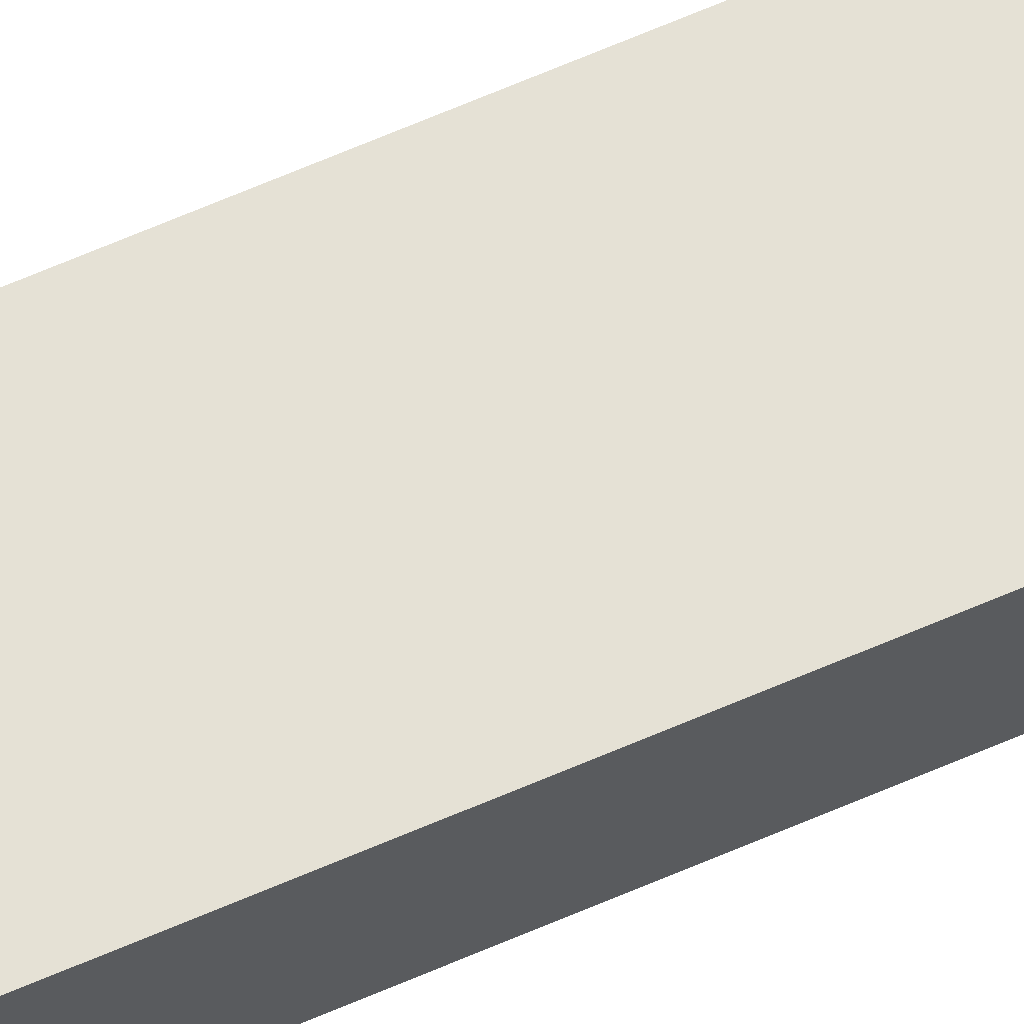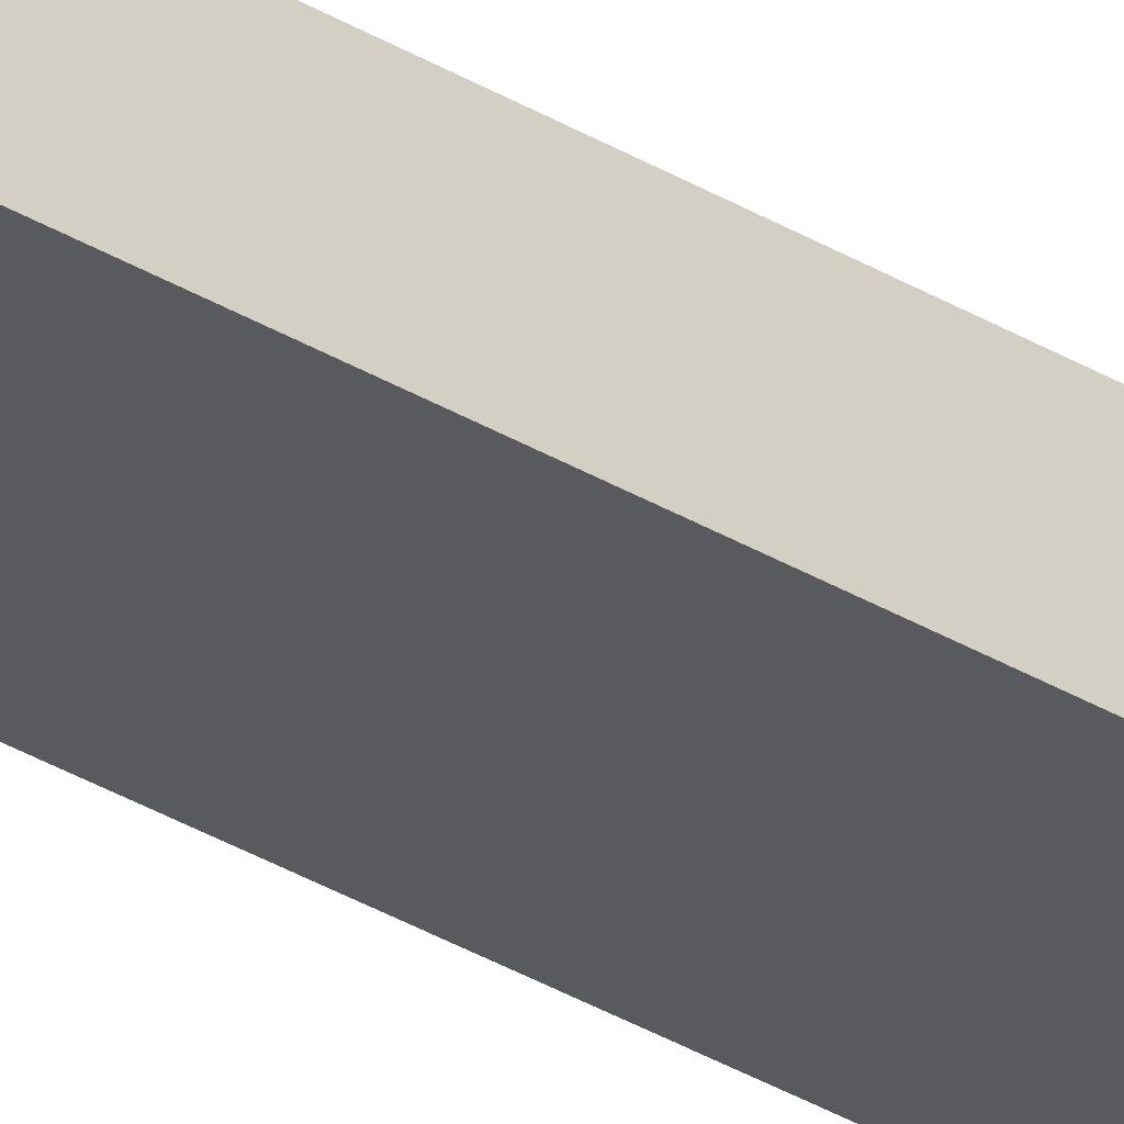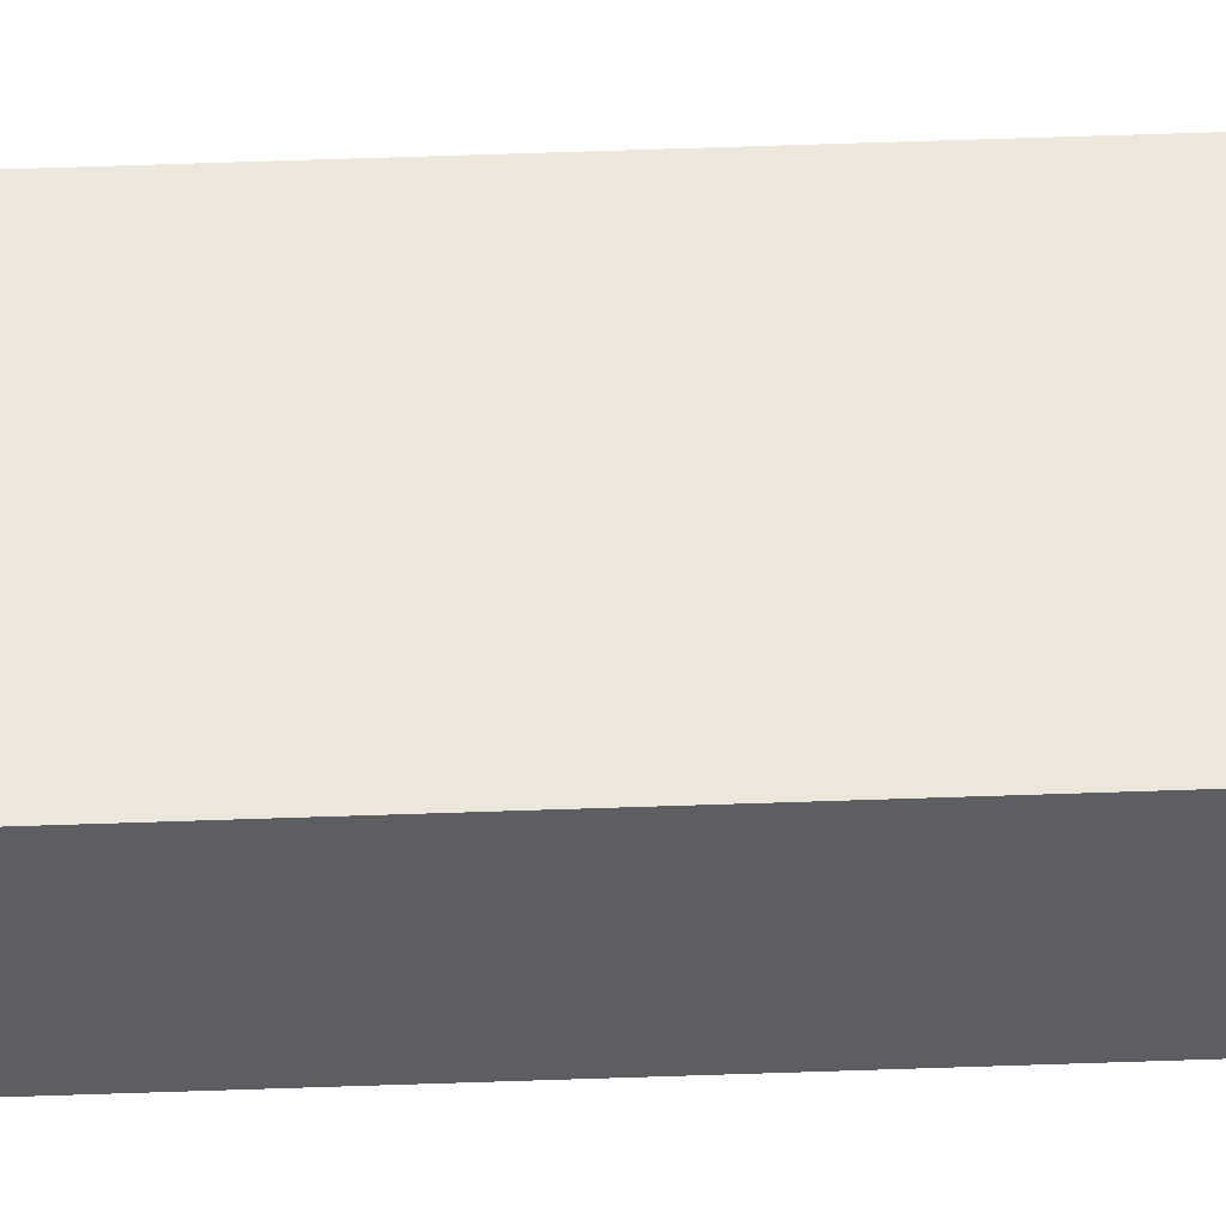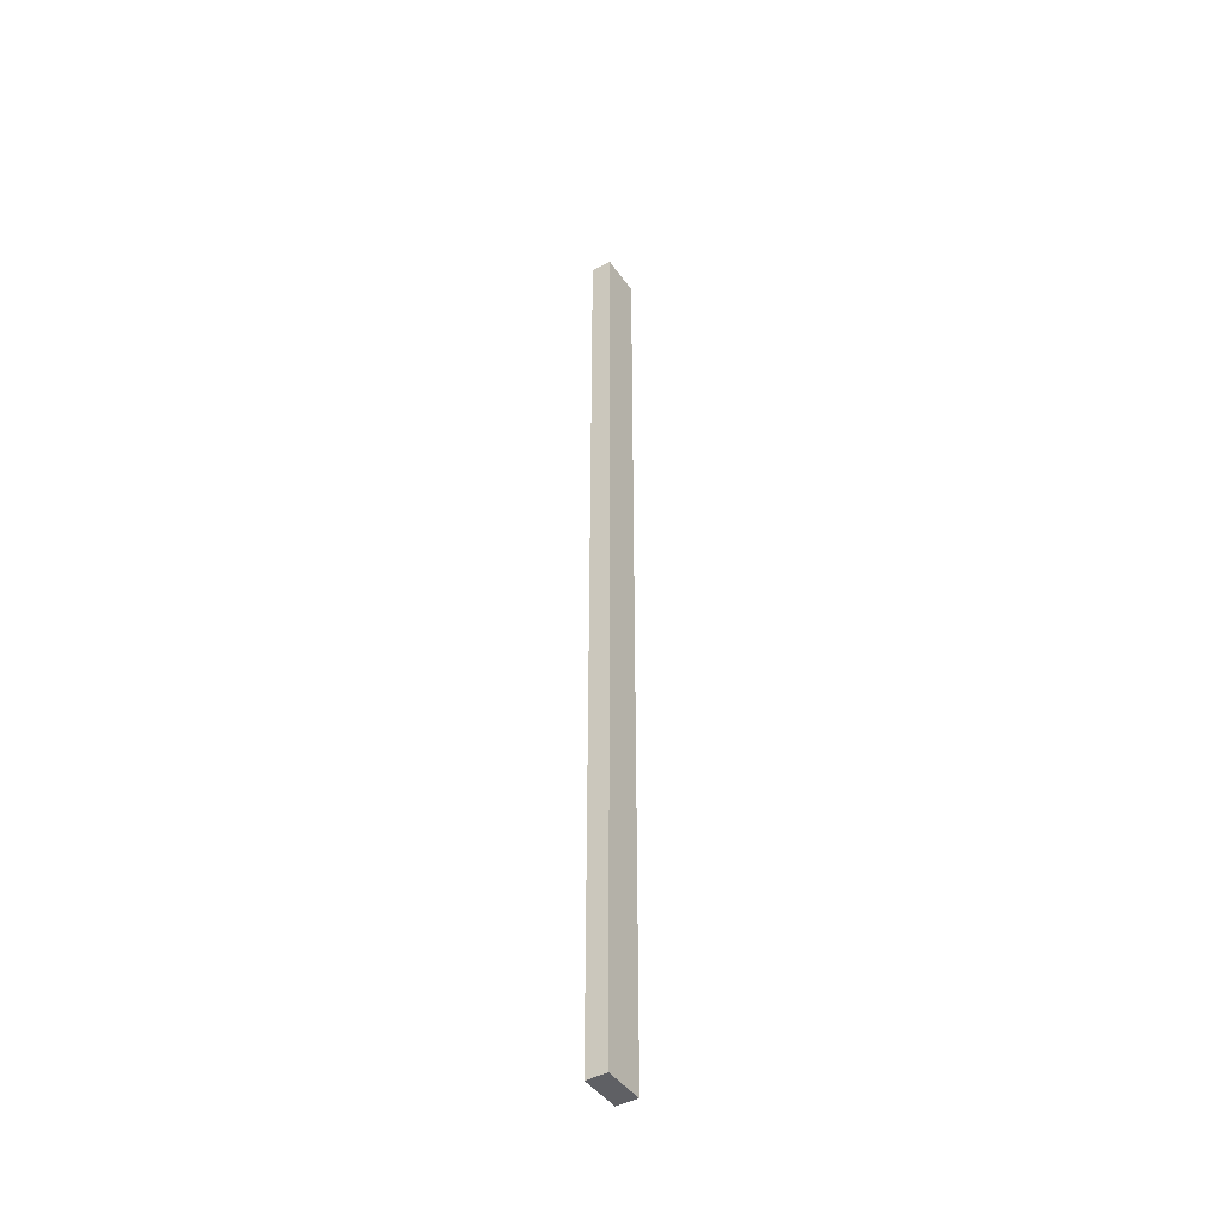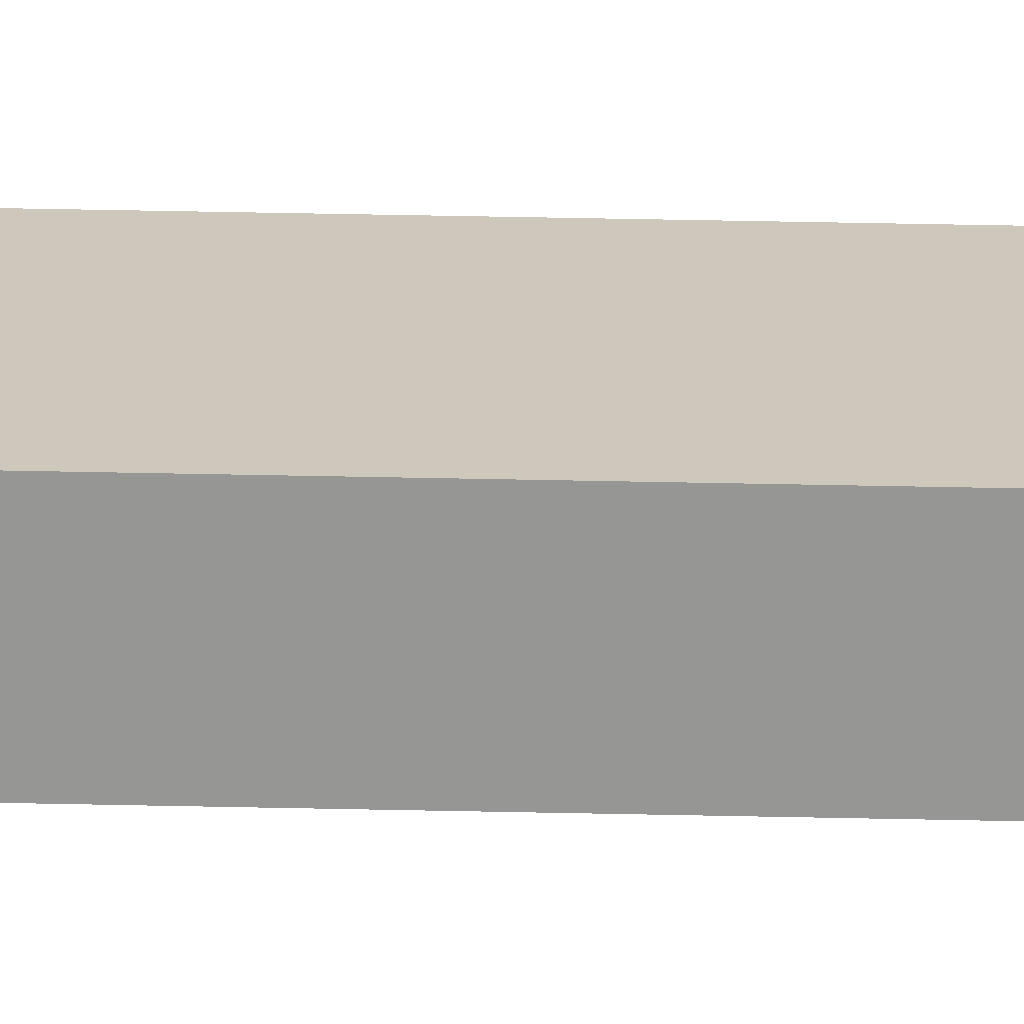
<metadata>
{"format":"obj","ext":"obj","renderer":"f3d","projection":"perspective","resolution":1024,"background":"white","views":[{"elev":65.0,"azim":66.3,"up":"+Y"},{"elev":-30.7,"azim":48.3,"up":"+Y"},{"elev":50.4,"azim":-92.3,"up":"+Y"},{"elev":-44.0,"azim":-57.6,"up":"+Z"},{"elev":21.9,"azim":-87.3,"up":"+Y"}]}
</metadata>
<code>
o
v 4.9 9.8 3.9
v 4.9 9.8 3.8
v 4.9 9.8 -5.2
v 4.9 9.8 -5.3
v 4.9 9.9 3.8
v 4.9 9.9 2.5
v 4.9 9.9 -4.9
v 4.9 9.9 -5.2
v 4.9 10 3.9
v 4.9 10 2.5
v 4.9 10 -4.9
v 4.9 10 -5.3
v 5.3 9.8 3.9
v 5.3 9.8 0
v 5.3 9.8 -1.1
v 5.3 9.8 -4.8
v 5.3 9.8 -4.9
v 5.3 9.8 -5.2
v 5.3 9.8 -5.3
v 5.3 9.9 3.9
v 5.3 9.9 3.5
v 5.3 9.9 3.4
v 5.3 9.9 2.3
v 5.3 9.9 2.2
v 5.3 9.9 1.7
v 5.3 9.9 -1.1
v 5.3 9.9 -1.5
v 5.3 9.9 -4.7
v 5.3 9.9 -4.8
v 5.3 9.9 -4.9
v 5.3 9.9 -5.2
v 5.3 10 3.9
v 5.3 10 3.5
v 5.3 10 3.4
v 5.3 10 2.3
v 5.3 10 2.2
v 5.3 10 1.7
v 5.3 10 0
v 5.3 10 -1.5
v 5.3 10 -4.7
v 5.3 10 -5.3
v 4.9 9.8 3.9
v 4.9 10 3.9
v 5.1 9.8 3.9
v 5.1 9.9 3.9
v 5.3 9.8 3.9
v 5.3 9.9 3.9
v 5.3 10 3.9
v 4.9 9.8 -5.3
v 4.9 10 -5.3
v 5.3 9.8 -5.3
v 5.3 10 -5.3
v 4.9 9.8 3.9
v 5.1 9.8 3.9
v 5.3 9.8 3.9
v 4.9 9.8 3.8
v 5.1 9.8 3.8
v 5.1 9.8 0
v 5.3 9.8 0
v 5.1 9.8 -0.1
v 5.2 9.8 -0.1
v 5.2 9.8 -1.1
v 5.3 9.8 -1.1
v 5.1 9.8 -4.8
v 5.3 9.8 -4.8
v 5.1 9.8 -4.9
v 5.3 9.8 -4.9
v 4.9 9.8 -5.2
v 5.3 9.8 -5.2
v 4.9 9.8 -5.3
v 5.3 9.8 -5.3
v 4.9 10 3.9
v 5.3 10 3.9
v 5.2 10 3.5
v 5.3 10 3.5
v 5.2 10 3.4
v 5.3 10 3.4
v 4.9 10 2.5
v 5 10 2.5
v 5 10 2.4
v 5.1 10 2.4
v 5.1 10 2.3
v 5.3 10 2.3
v 5.2 10 2.2
v 5.3 10 2.2
v 5.1 10 2.1
v 5.2 10 2.1
v 5.1 10 1.7
v 5.3 10 1.7
v 5.1 10 0
v 5.3 10 0
v 5.1 10 -0.1
v 5.2 10 -0.1
v 5.2 10 -1.5
v 5.3 10 -1.5
v 5.1 10 -4.7
v 5.3 10 -4.7
v 5 10 -4.8
v 5.1 10 -4.8
v 4.9 10 -4.9
v 5 10 -4.9
v 4.9 10 -5.3
v 5.3 10 -5.3
f 5 2 1
f 5 3 2
f 6 3 5
f 7 3 6
f 8 4 3
f 8 3 7
f 9 5 1
f 9 6 5
f 10 7 6
f 10 6 9
f 11 8 7
f 11 7 10
f 12 4 8
f 12 8 11
f 13 14 20
f 20 14 21
f 21 14 22
f 22 14 23
f 23 14 24
f 24 14 25
f 14 15 26
f 15 16 26
f 26 16 27
f 27 16 28
f 16 17 29
f 28 16 29
f 17 18 30
f 29 17 30
f 18 19 31
f 30 18 31
f 20 21 32
f 21 22 33
f 32 21 33
f 22 23 34
f 33 22 34
f 23 24 35
f 34 23 35
f 24 25 36
f 35 24 36
f 25 14 37
f 36 25 37
f 14 26 38
f 37 14 38
f 26 27 38
f 27 28 39
f 38 27 39
f 29 30 40
f 39 28 40
f 28 29 40
f 30 31 40
f 31 19 41
f 40 31 41
f 44 43 42
f 45 43 44
f 46 45 44
f 47 43 45
f 47 45 46
f 48 43 47
f 49 50 51
f 51 50 52
f 56 54 53
f 57 55 54
f 57 54 56
f 58 57 56
f 58 55 57
f 59 55 58
f 60 58 56
f 60 59 58
f 61 59 60
f 62 61 60
f 62 59 61
f 63 59 62
f 64 60 56
f 64 62 60
f 64 63 62
f 65 63 64
f 66 64 56
f 66 65 64
f 67 65 66
f 68 66 56
f 68 67 66
f 69 67 68
f 70 69 68
f 71 69 70
f 72 73 74
f 74 73 75
f 72 74 76
f 74 75 76
f 76 75 77
f 72 76 78
f 76 77 78
f 78 77 79
f 78 79 80
f 79 77 80
f 80 77 81
f 80 81 82
f 81 77 82
f 82 77 83
f 82 83 84
f 84 83 85
f 80 82 86
f 82 84 86
f 84 85 87
f 86 84 87
f 80 86 88
f 86 87 88
f 87 85 89
f 88 87 89
f 80 88 90
f 88 89 90
f 90 89 91
f 80 90 92
f 90 91 92
f 92 91 93
f 92 93 94
f 93 91 94
f 94 91 95
f 80 92 96
f 92 94 96
f 94 95 96
f 96 95 97
f 78 80 98
f 80 96 98
f 96 97 99
f 98 96 99
f 78 98 100
f 98 99 101
f 100 98 101
f 100 101 102
f 99 97 103
f 102 101 103
f 101 99 103

</code>
